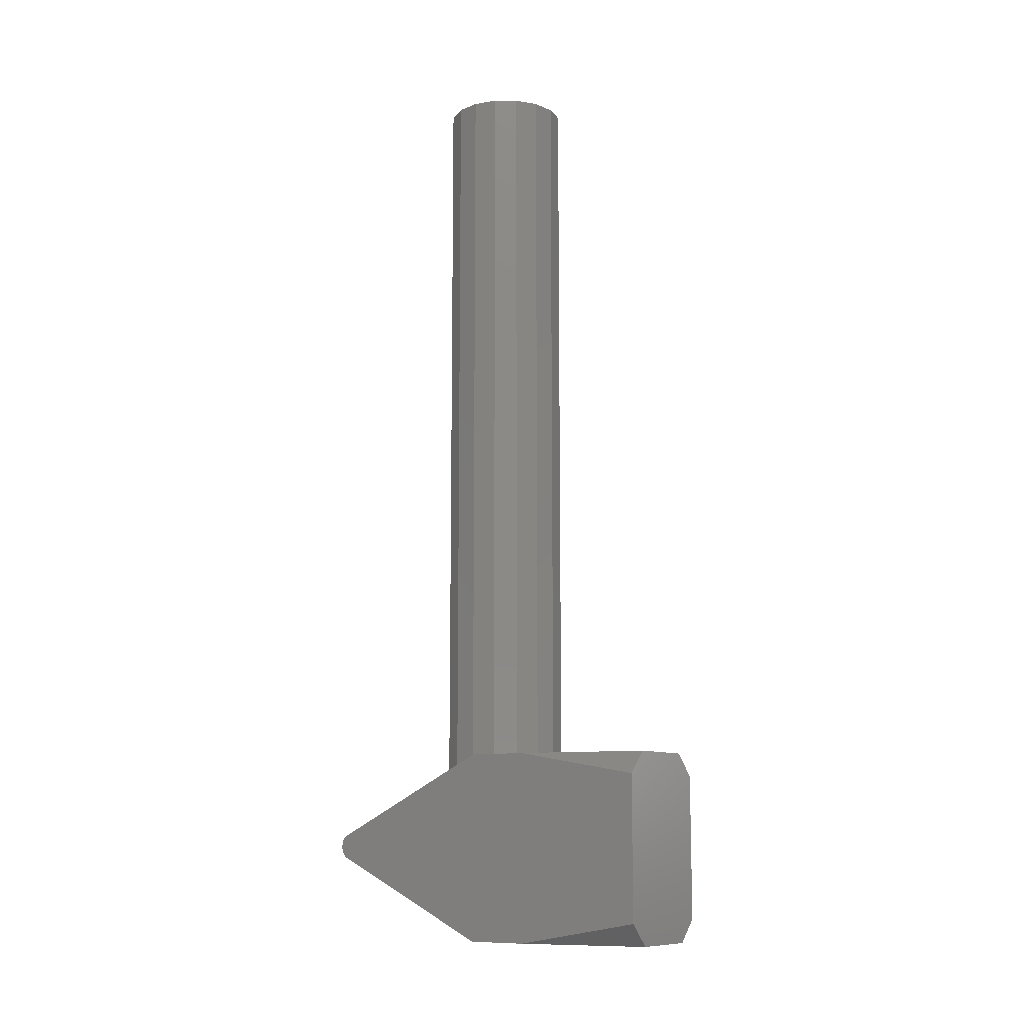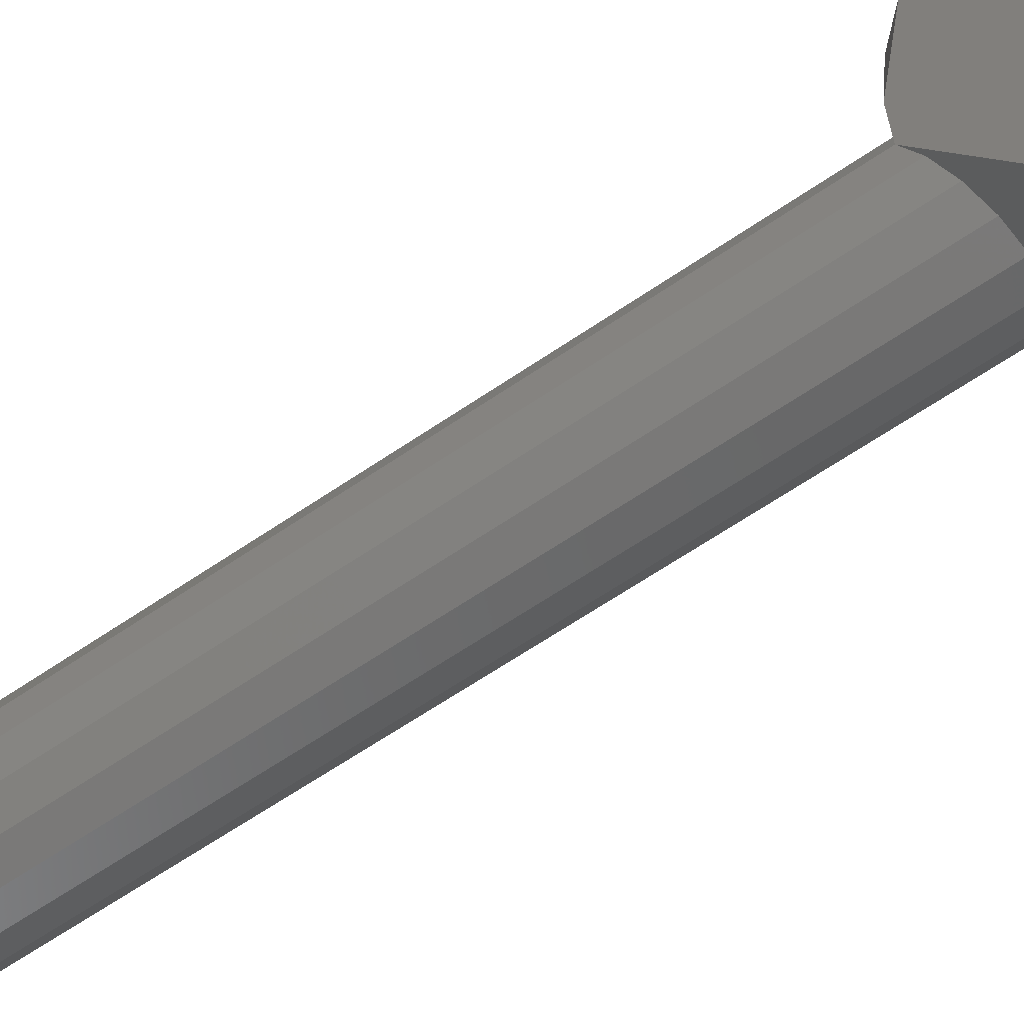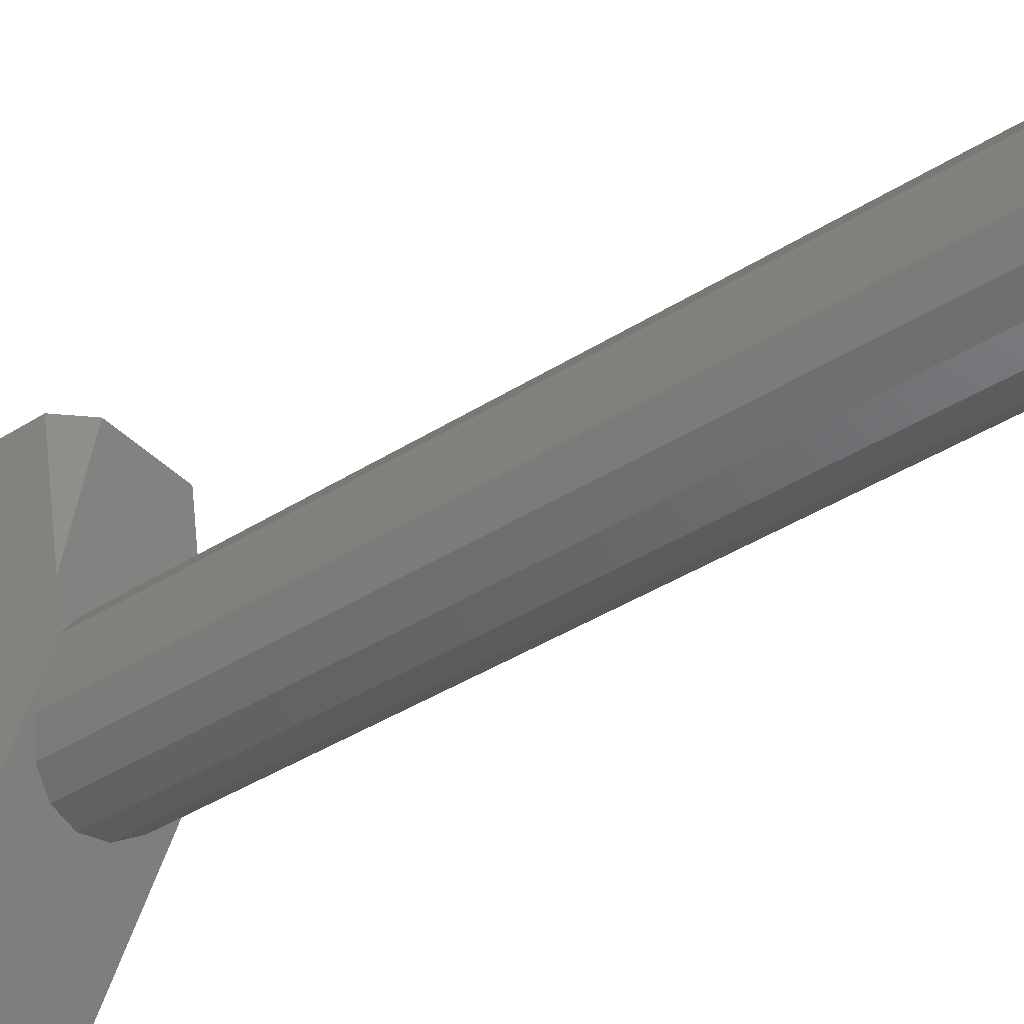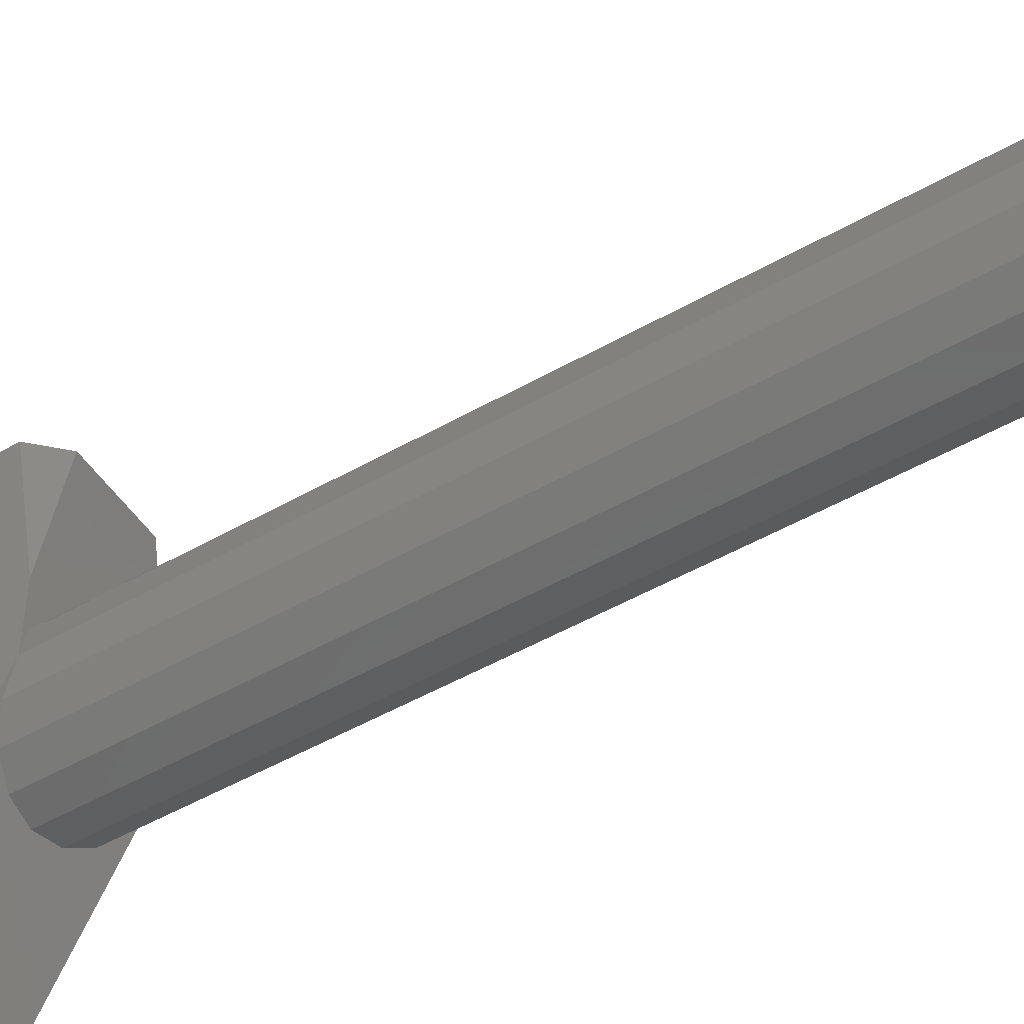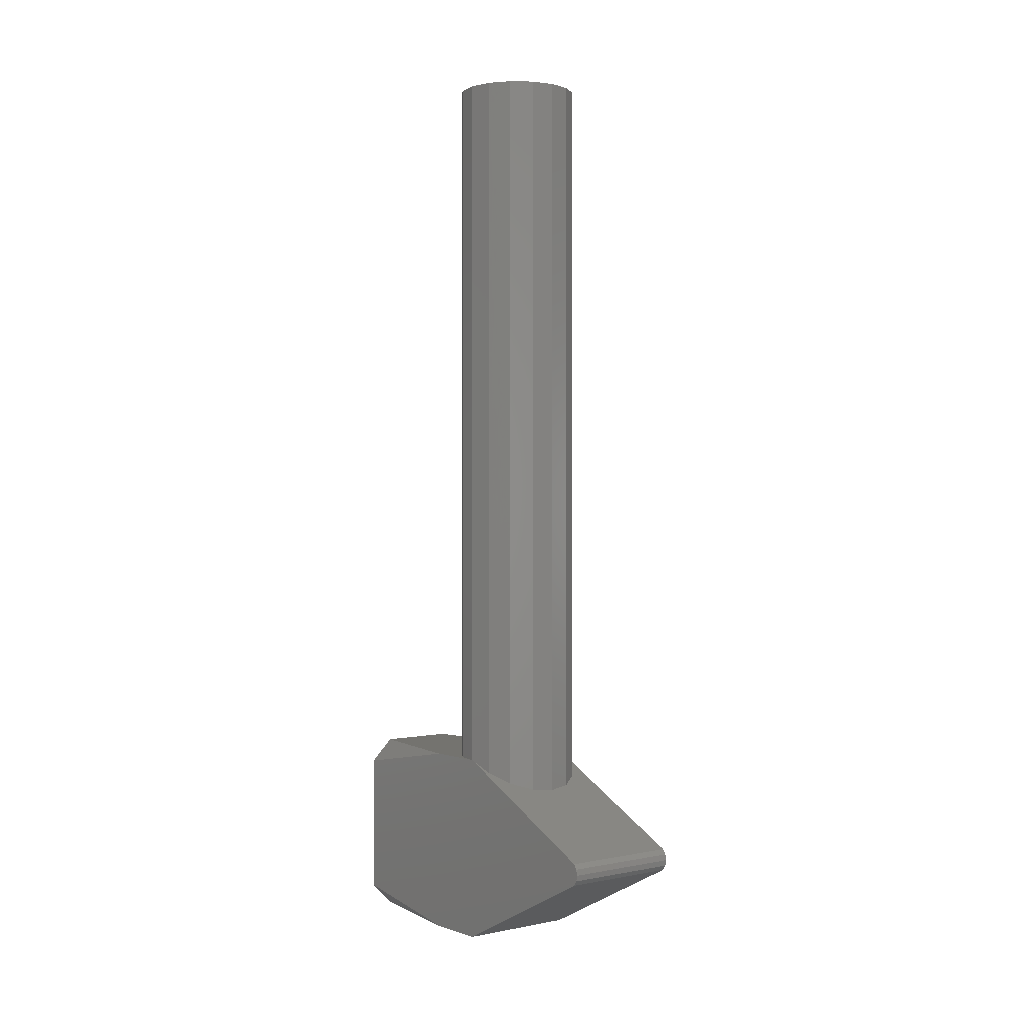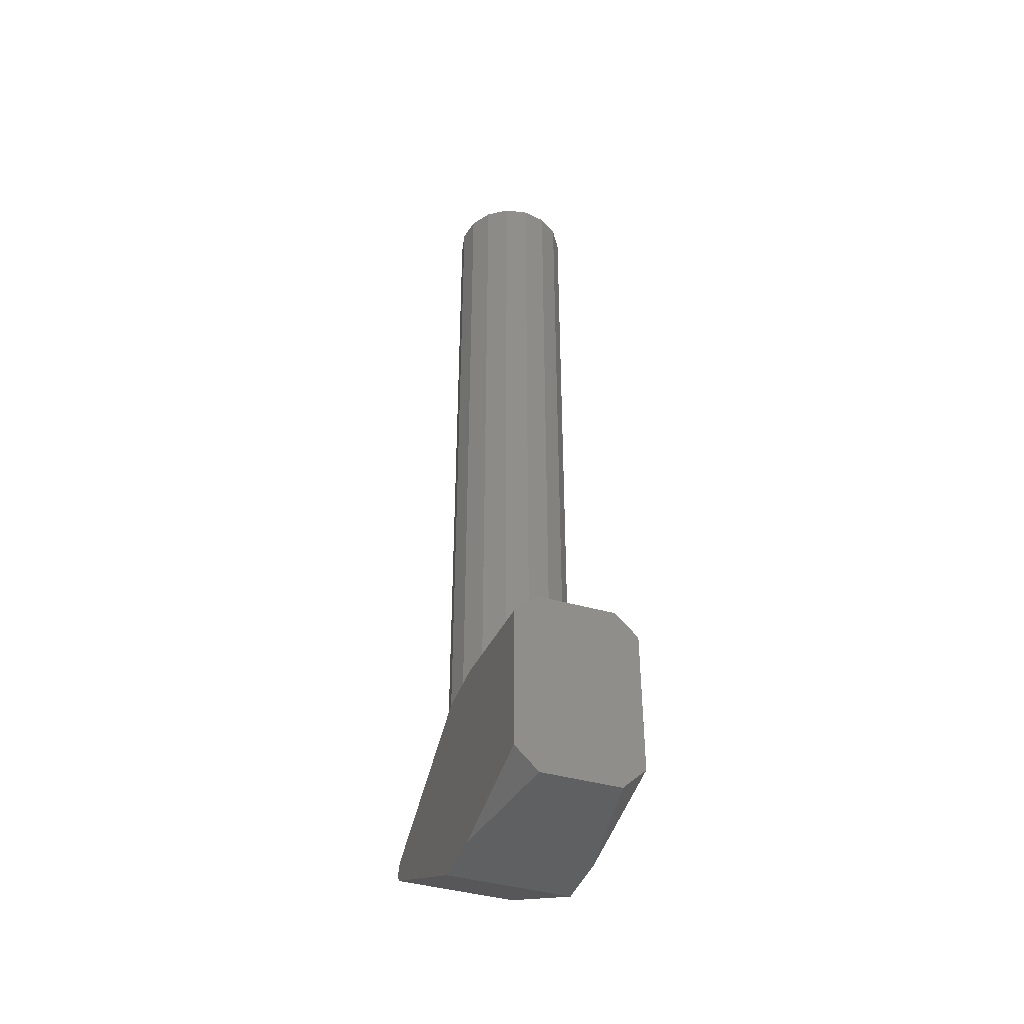
<metadata>
{"format":"stl","ext":"stl","renderer":"f3d","projection":"perspective","resolution":1024,"background":"white","views":[{"elev":-10.5,"azim":-56.4,"up":"+Y"},{"elev":-64.4,"azim":-55.5,"up":"+Z"},{"elev":-39.6,"azim":128.4,"up":"+Z"},{"elev":-49.5,"azim":122.3,"up":"+Z"},{"elev":0.4,"azim":141.7,"up":"+Y"},{"elev":-41.5,"azim":-19.0,"up":"+Y"}]}
</metadata>
<code>
# stl→obj: 76 verts, 116 faces
v 0.16 0 0.16
v 0.1 0 0.5
v 0.16 -0.06 0.5
v -0.16 0 0.16
v -0.16 -0.06 0.5
v -0.1 0 0.5
v 0.16 -0.5 0.16
v 0.16 -0.44 0.5
v 0.1 -0.5 0.5
v -0.16 -0.5 0.16
v -0.1 -0.5 0.5
v -0.16 -0.44 0.5
v 0.16 -0.25 -0.4148
v -0.16 -0.25 -0.4148
v 0 1.9 0
v 0.16 1.9 0
v 0.1478 1.9 -0.06123
v 0.1131 1.9 -0.1131
v 0.06123 1.9 -0.1478
v -0 1.9 -0.16
v -0.06123 1.9 -0.1478
v -0.1131 1.9 -0.1131
v -0.1478 1.9 -0.06123
v -0.16 1.9 0
v -0.1478 1.9 0.06123
v -0.1131 1.9 0.1131
v -0.06123 1.9 0.1478
v 0 1.9 0.16
v 0.06123 1.9 0.1478
v 0.1131 1.9 0.1131
v 0.1478 1.9 0.06123
v 0.16 1.9 -0
v -0.16 -0.2216 -0.4432
v -0.16 -0.2346 -0.4519
v -0.16 -0.25 -0.455
v -0.16 -0.2654 -0.4519
v -0.16 -0.2784 -0.4432
v 0.16 -0.2784 -0.4432
v 0.16 -0.2654 -0.4519
v 0.16 -0.25 -0.455
v 0.16 -0.2346 -0.4519
v 0.16 -0.2216 -0.4432
v -0.16 0 0
v 0.16 0 0
v -0.16 -0.5 0
v 0.16 -0.5 0
v 0.1478 0 0.06123
v 0.1131 0 0.1131
v 0.06123 0 0.1478
v -0 1.9 0.16
v -0 0 0.16
v -0.06123 0 0.1478
v -0.1131 0 0.1131
v -0.1478 0 0.06123
v -0.16 1.9 -0
v -0.16 0 -0
v -0.1478 0 -0.06123
v -0.1131 0 -0.1131
v -0.06123 0 -0.1478
v 0 1.9 -0.16
v 0 0 -0.16
v 0.06123 0 -0.1478
v 0.1131 0 -0.1131
v 0.1478 0 -0.06123
v -0.16 -0 -0
v -0.1478 -0.03061 -0.06123
v -0.1131 -0.05657 -0.1131
v -0.06123 -0.07391 -0.1478
v 0 -0.08 -0.16
v 0.16 0 -0
v 0.16 -0 -0
v 0.1478 -0.03061 -0.06123
v 0.1131 -0.05657 -0.1131
v 0.06123 -0.07391 -0.1478
v -0 0 -0.16
v -0 -0.08 -0.16
f 1 2 3
f 4 5 6
f 7 8 9
f 10 11 12
f 1 7 13
f 14 10 4
f 15 16 17
f 15 17 18
f 15 18 19
f 15 19 20
f 15 20 21
f 15 21 22
f 15 22 23
f 15 23 24
f 15 24 25
f 15 25 26
f 15 26 27
f 15 27 28
f 15 28 29
f 15 29 30
f 15 30 31
f 15 31 32
f 14 33 34
f 14 34 35
f 14 35 36
f 14 36 37
f 38 39 13
f 39 40 13
f 40 41 13
f 41 42 13
f 43 44 42
f 43 42 33
f 45 37 38
f 45 38 46
f 43 4 1
f 43 1 44
f 45 46 7
f 45 7 10
f 1 4 6
f 1 6 2
f 7 9 11
f 7 11 10
f 44 1 13
f 44 13 42
f 46 38 13
f 46 13 7
f 1 3 8
f 1 8 7
f 33 14 4
f 33 4 43
f 10 14 37
f 10 37 45
f 10 12 5
f 10 5 4
f 3 2 9
f 3 9 8
f 5 12 11
f 5 11 6
f 2 6 11
f 2 11 9
f 44 16 31
f 44 31 47
f 47 31 30
f 47 30 48
f 48 30 29
f 48 29 49
f 49 29 50
f 49 50 51
f 51 50 27
f 51 27 52
f 52 27 26
f 52 26 53
f 53 26 25
f 53 25 54
f 54 25 55
f 54 55 56
f 56 55 23
f 56 23 57
f 57 23 22
f 57 22 58
f 58 22 21
f 58 21 59
f 59 21 60
f 59 60 61
f 61 60 19
f 61 19 62
f 62 19 18
f 62 18 63
f 63 18 17
f 63 17 64
f 64 17 16
f 64 16 44
f 33 42 41
f 33 41 34
f 34 41 40
f 34 40 35
f 35 40 39
f 35 39 36
f 36 39 38
f 36 38 37
f 65 56 66
f 56 66 57
f 66 57 67
f 57 67 58
f 67 58 68
f 58 68 59
f 68 59 69
f 59 69 61
f 70 71 64
f 71 64 72
f 64 72 63
f 72 63 73
f 63 73 62
f 73 62 74
f 62 74 75
f 74 75 76

</code>
